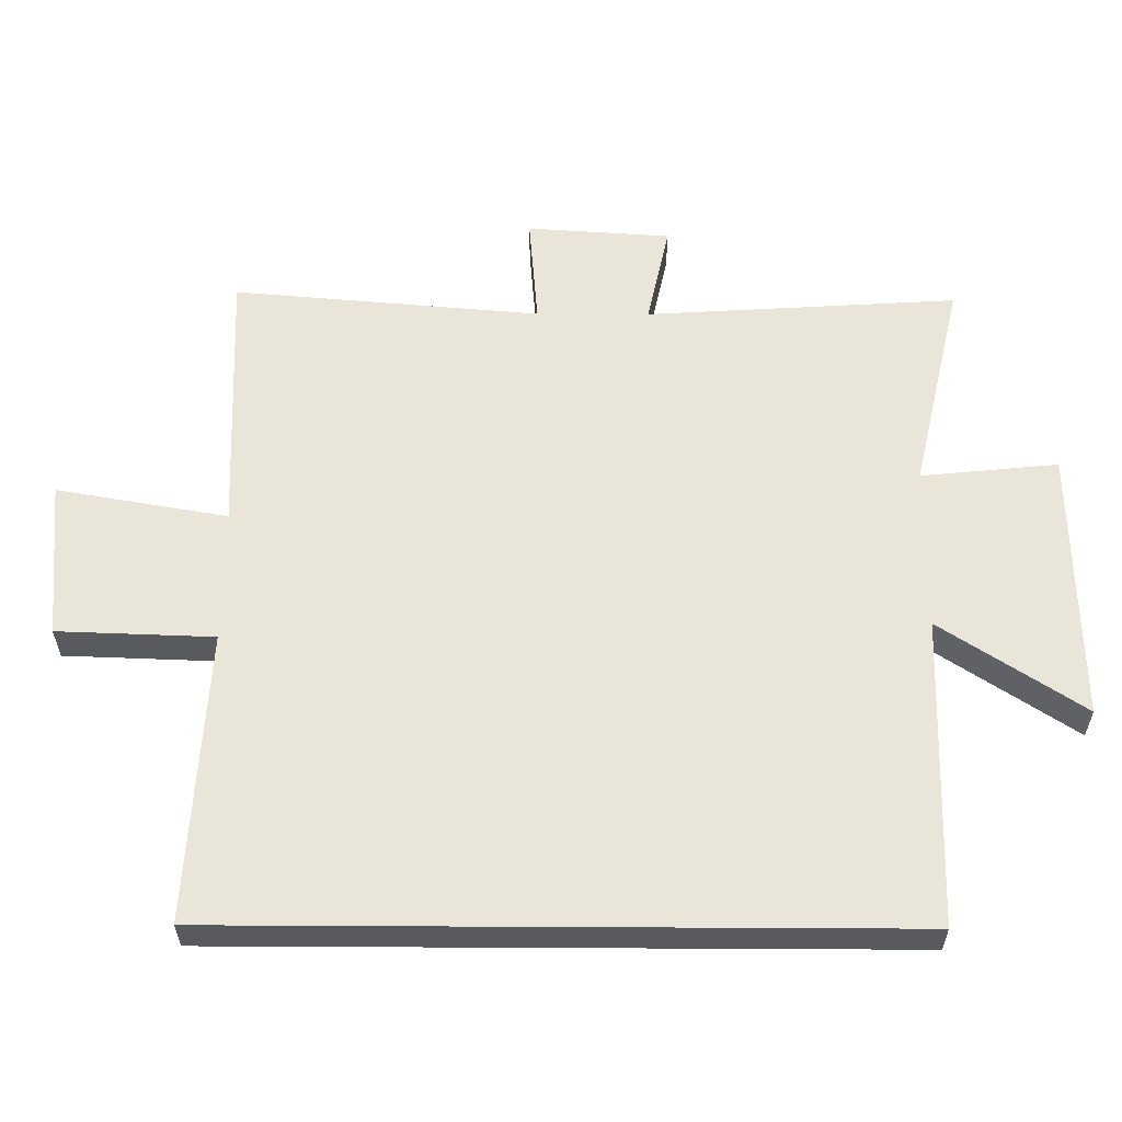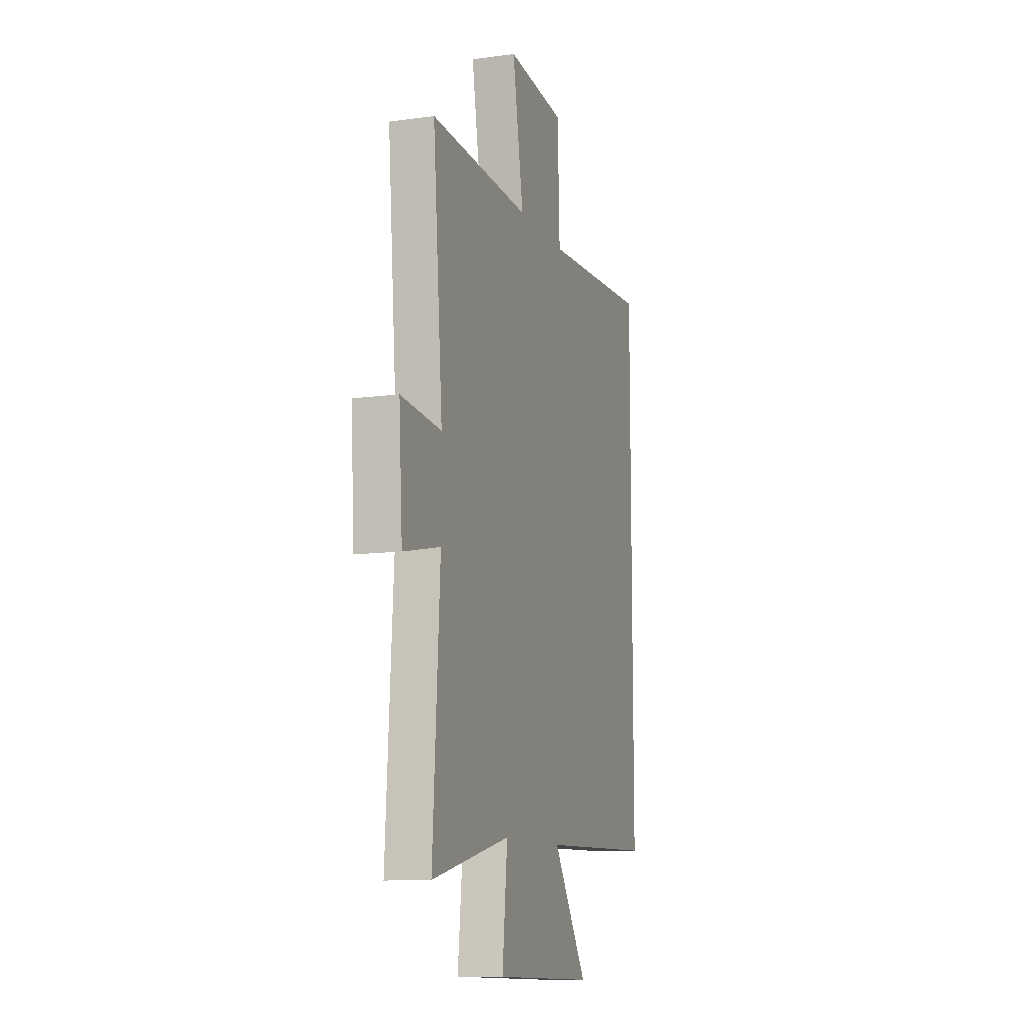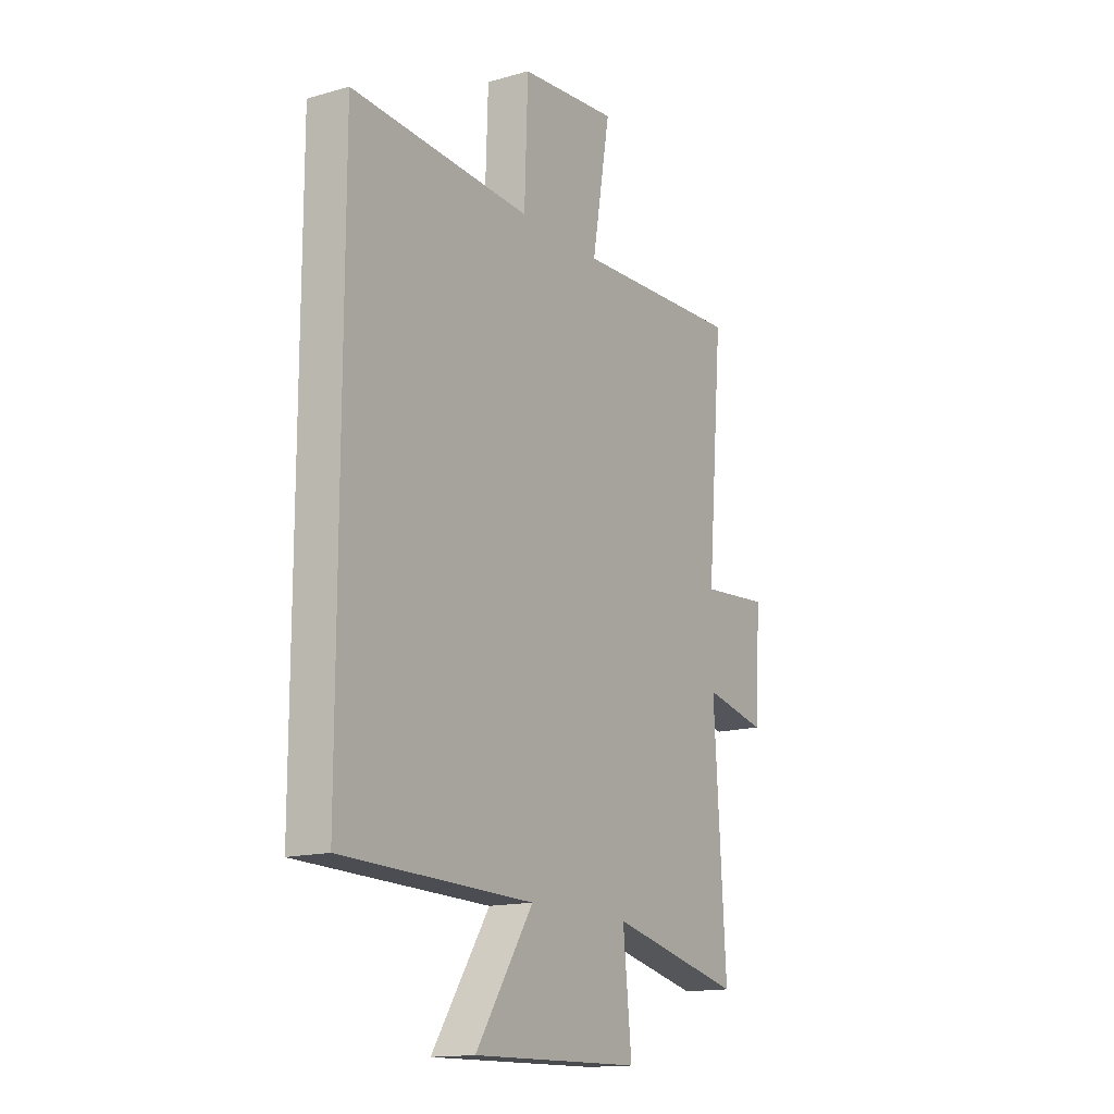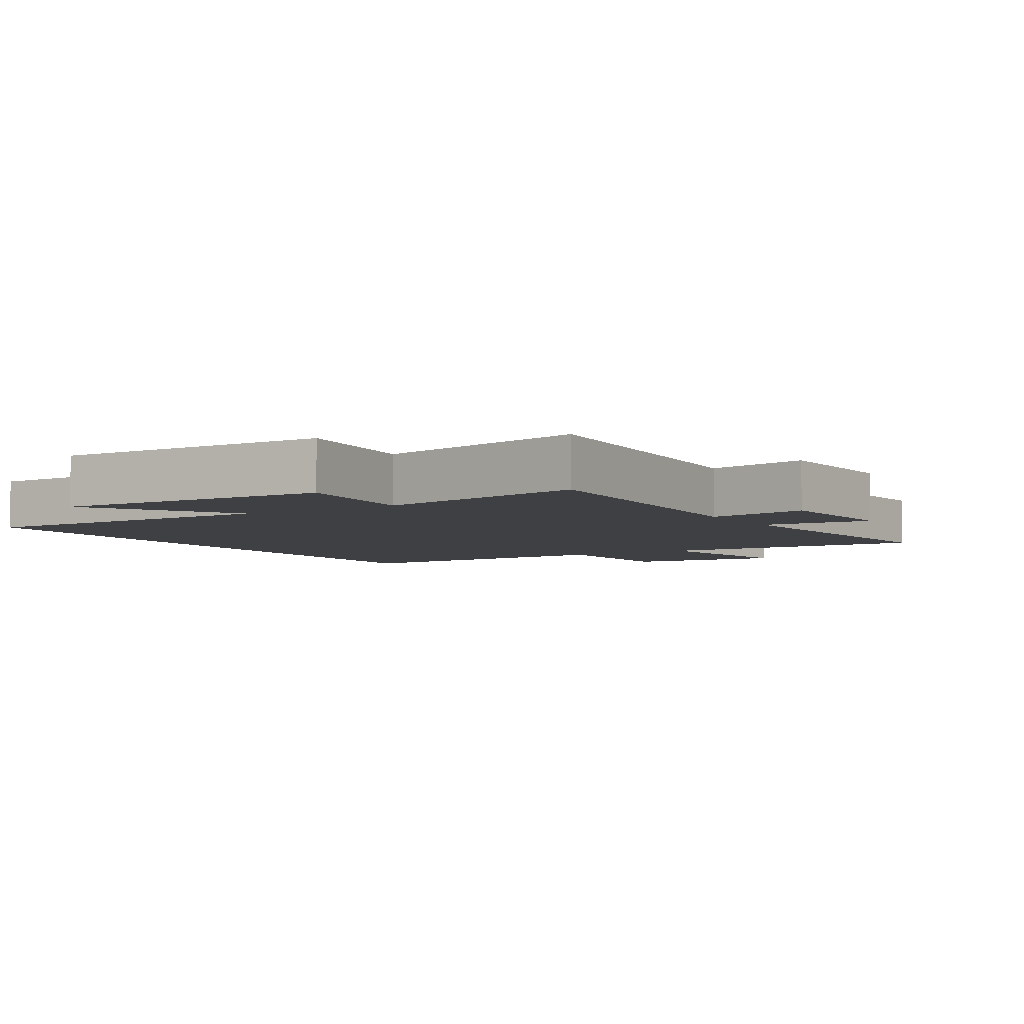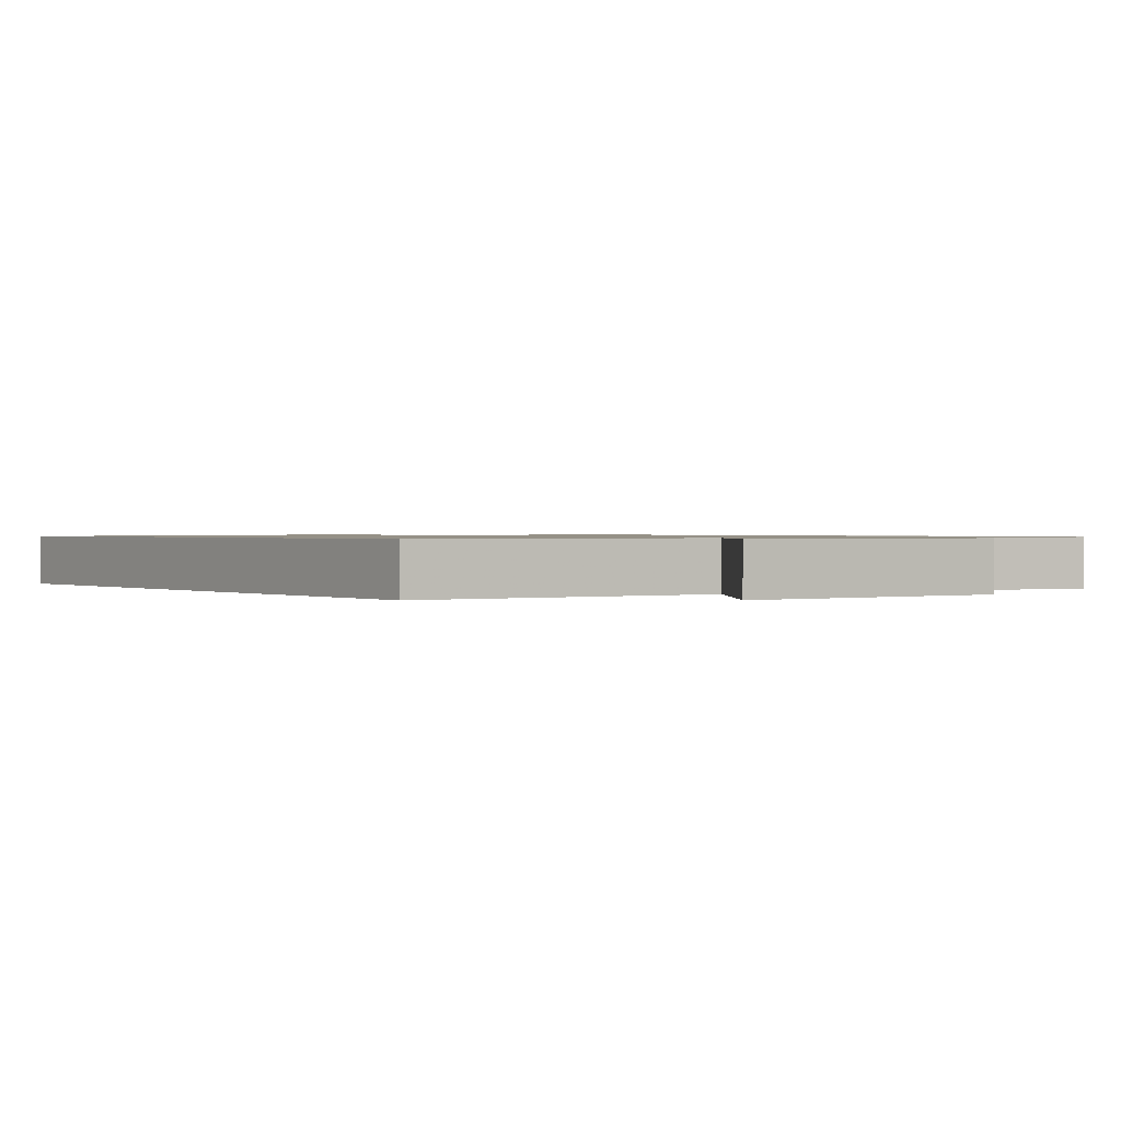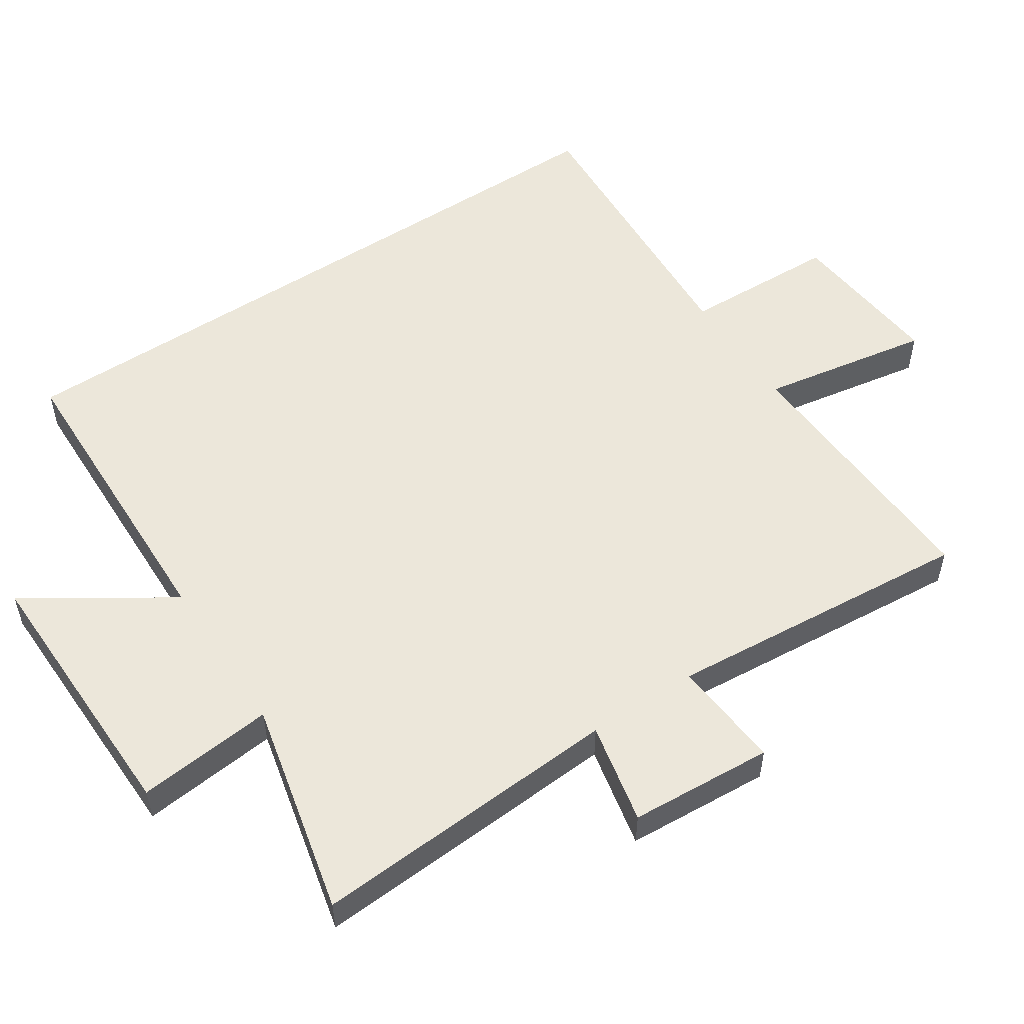
<metadata>
{"format":"obj","ext":"obj","renderer":"f3d","projection":"perspective","resolution":1024,"background":"white","views":[{"elev":58.5,"azim":90.3,"up":"+Y"},{"elev":-11.1,"azim":-71.4,"up":"+Z"},{"elev":-15.1,"azim":121.4,"up":"+Z"},{"elev":-4.9,"azim":-148.8,"up":"+Y"},{"elev":0.8,"azim":144.9,"up":"+Y"},{"elev":53.8,"azim":-123.5,"up":"+Y"}]}
</metadata>
<code>
v 0.5 0.07 0.524
v 0.5 0.07 -0.489
v 0.039 0.07 -0.5
v 0.178 0.07 -0.712
v -0.23 0.07 -0.704
v -0.209 0.07 -0.5
v -0.529 0.07 -0.573
v -0.5 0.07 -0.109
v -0.651 0.07 -0.141
v -0.665 0.07 0.073
v -0.5 0.07 0.059
v -0.539 0.07 0.517
v -0.134 0.07 0.5
v -0.178 0.07 0.754
v 0.058 0.07 0.732
v 0.066 0.07 0.5
v 0.5 0 0.524
v 0.5 0 -0.489
v 0.039 0 -0.5
v 0.178 0 -0.712
v -0.23 0 -0.704
v -0.209 0 -0.5
v -0.529 0 -0.573
v -0.5 0 -0.109
v -0.651 0 -0.141
v -0.665 0 0.073
v -0.5 0 0.059
v -0.539 0 0.517
v -0.134 0 0.5
v -0.178 0 0.754
v 0.058 0 0.732
v 0.066 0 0.5
f 13 14 15 16
f 11 12 13
f 11 13 16
f 8 9 10 11
f 1 2 3
f 16 1 3
f 11 16 3
f 8 11 3
f 6 7 8
f 3 4 5 6
f 3 6 8
f 32 31 30 29
f 29 28 27
f 32 29 27
f 27 26 25 24
f 19 18 17
f 19 17 32
f 19 32 27
f 19 27 24
f 24 23 22
f 22 21 20 19
f 24 22 19
f 1 17 18 2
f 2 18 19 3
f 3 19 20 4
f 4 20 21 5
f 5 21 22 6
f 6 22 23 7
f 7 23 24 8
f 8 24 25 9
f 9 25 26 10
f 10 26 27 11
f 11 27 28 12
f 12 28 29 13
f 13 29 30 14
f 14 30 31 15
f 15 31 32 16
f 16 32 17 1

</code>
